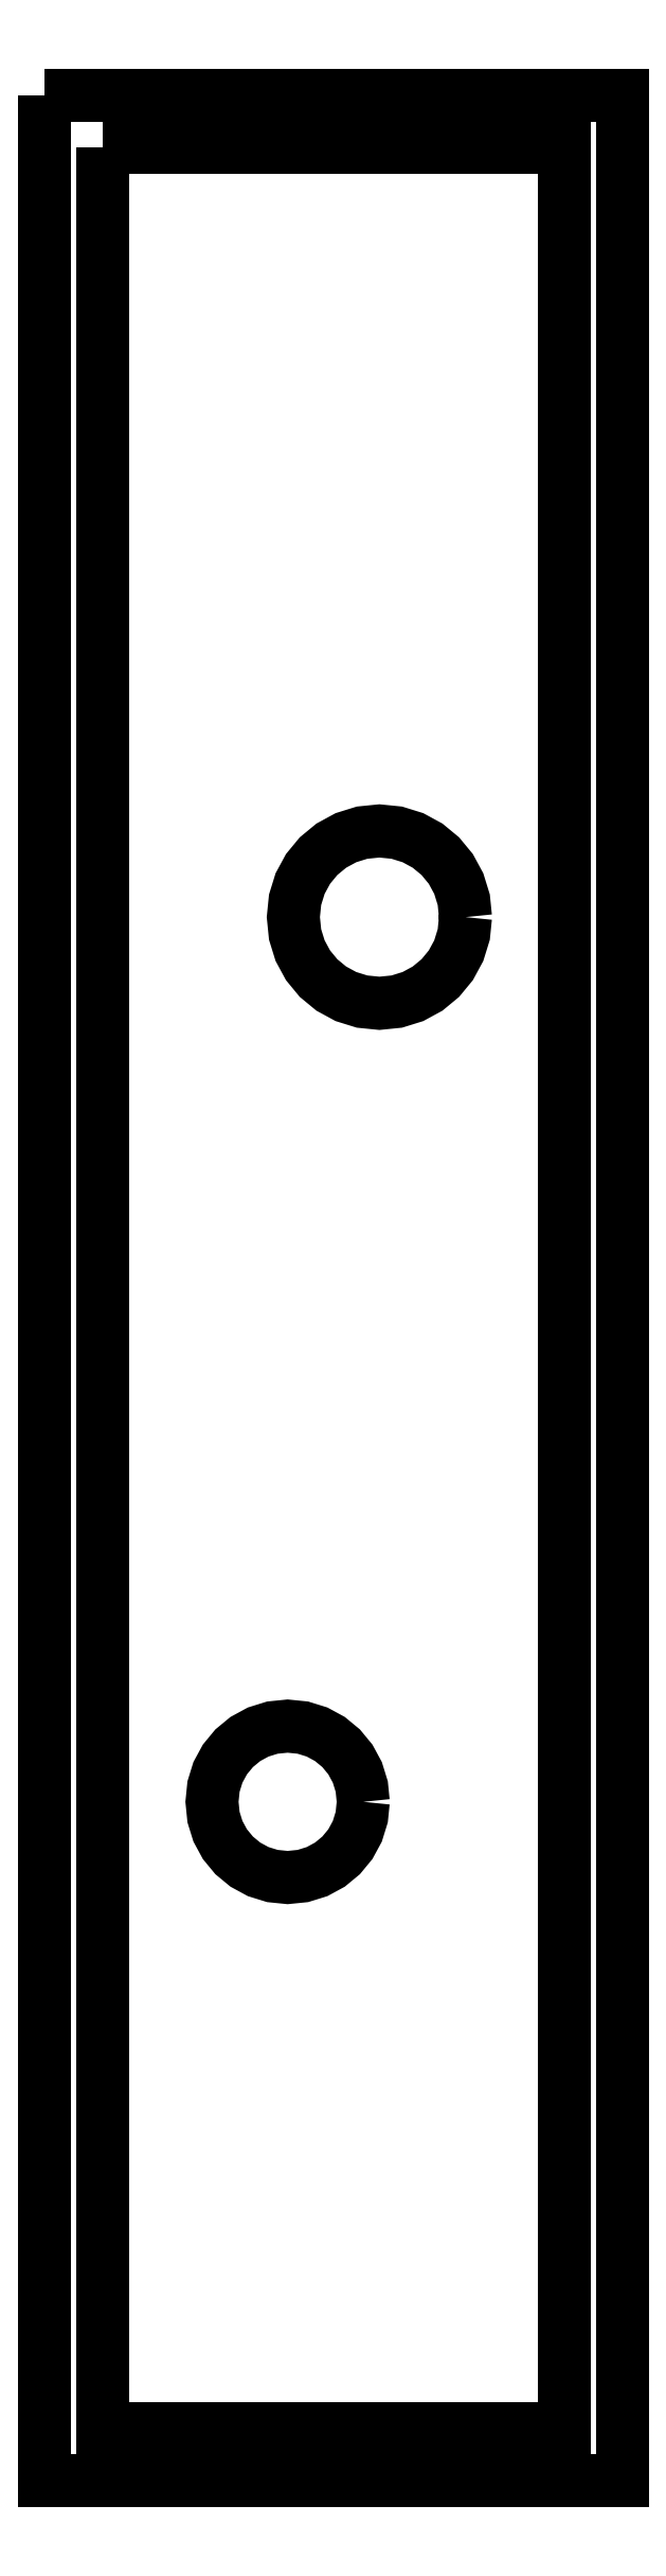
<metadata>
{"format":"dxf","ext":"dxf","renderer":"ezdxf+matplotlib","layout":"modelspace","background":"white","min_lineweight":24,"dpi":150}
</metadata>
<code>
0
SECTION
2
ENTITIES
0
LWPOLYLINE
8
0
90
43
70
1
10
19.03
20
70.23
30
0
10
18.95
20
69.45
30
0
10
18.73
20
68.73
30
0
10
18.37
20
68.07
30
0
10
17.9
20
67.5
30
0
10
17.33
20
67.03
30
0
10
16.67
20
66.67
30
0
10
15.94
20
66.45
30
0
10
15.16
20
66.37
30
0
10
14.39
20
66.45
30
0
10
13.66
20
66.67
30
0
10
13
20
67.03
30
0
10
12.43
20
67.5
30
0
10
11.96
20
68.07
30
0
10
11.6
20
68.73
30
0
10
11.38
20
69.45
30
0
10
11.3
20
70.23
30
0
10
11.38
20
71.01
30
0
10
11.6
20
71.74
30
0
10
11.96
20
72.39
30
0
10
12.43
20
72.96
30
0
10
13
20
73.44
30
0
10
13.66
20
73.79
30
0
10
14.39
20
74.02
30
0
10
15.16
20
74.1
30
0
10
15.94
20
74.02
30
0
10
16.67
20
73.79
30
0
10
17.33
20
73.44
30
0
10
17.9
20
72.96
30
0
10
18.37
20
72.39
30
0
10
18.73
20
71.74
30
0
10
18.95
20
71.01
30
0
10
19.03
20
70.23
30
0
10
19.03
20
70.23
30
0
10
19.03
20
70.23
30
0
10
19.03
20
70.23
30
0
10
19.03
20
70.23
30
0
10
19.03
20
70.23
30
0
10
19.03
20
70.23
30
0
10
19.03
20
70.23
30
0
10
19.03
20
70.23
30
0
10
19.03
20
70.23
30
0
10
19.03
20
70.23
30
0
0
LWPOLYLINE
8
0
90
43
70
1
10
14.44
20
30.57
30
0
10
14.37
20
29.88
30
0
10
14.17
20
29.24
30
0
10
13.86
20
28.67
30
0
10
13.44
20
28.17
30
0
10
12.94
20
27.75
30
0
10
12.37
20
27.44
30
0
10
11.73
20
27.24
30
0
10
11.04
20
27.17
30
0
10
10.36
20
27.24
30
0
10
9.722
20
27.44
30
0
10
9.145
20
27.75
30
0
10
8.643
20
28.17
30
0
10
8.228
20
28.67
30
0
10
7.915
20
29.24
30
0
10
7.717
20
29.88
30
0
10
7.648
20
30.57
30
0
10
7.717
20
31.25
30
0
10
7.915
20
31.89
30
0
10
8.228
20
32.46
30
0
10
8.643
20
32.97
30
0
10
9.145
20
33.38
30
0
10
9.722
20
33.7
30
0
10
10.36
20
33.89
30
0
10
11.04
20
33.96
30
0
10
11.73
20
33.89
30
0
10
12.37
20
33.7
30
0
10
12.94
20
33.38
30
0
10
13.44
20
32.97
30
0
10
13.86
20
32.46
30
0
10
14.17
20
31.89
30
0
10
14.37
20
31.25
30
0
10
14.44
20
30.57
30
0
10
14.44
20
30.57
30
0
10
14.44
20
30.57
30
0
10
14.44
20
30.57
30
0
10
14.44
20
30.57
30
0
10
14.44
20
30.57
30
0
10
14.44
20
30.57
30
0
10
14.44
20
30.57
30
0
10
14.44
20
30.57
30
0
10
14.44
20
30.57
30
0
10
14.44
20
30.57
30
0
0
LWPOLYLINE
8
Layer_1
90
15
70
1
10
0.1411
20
107.1
30
0
10
26.07
20
107.1
30
0
10
26.07
20
0.1411
30
0
10
0.1411
20
0.1411
30
0
10
0.1411
20
107.1
30
0
10
0.1411
20
107.1
30
0
10
0.1411
20
107.1
30
0
10
0.1411
20
107.1
30
0
10
0.1411
20
107.1
30
0
10
0.1411
20
107.1
30
0
10
0.1411
20
107.1
30
0
10
0.1411
20
107.1
30
0
10
0.1411
20
107.1
30
0
10
0.1411
20
107.1
30
0
10
0.1411
20
107.1
30
0
0
LWPOLYLINE
8
Layer_1
90
15
70
1
10
2.757
20
104.8
30
0
10
23.45
20
104.8
30
0
10
23.45
20
2.455
30
0
10
2.757
20
2.455
30
0
10
2.757
20
104.8
30
0
10
2.757
20
104.8
30
0
10
2.757
20
104.8
30
0
10
2.757
20
104.8
30
0
10
2.757
20
104.8
30
0
10
2.757
20
104.8
30
0
10
2.757
20
104.8
30
0
10
2.757
20
104.8
30
0
10
2.757
20
104.8
30
0
10
2.757
20
104.8
30
0
10
2.757
20
104.8
30
0
0
ENDSEC
0
EOF

</code>
